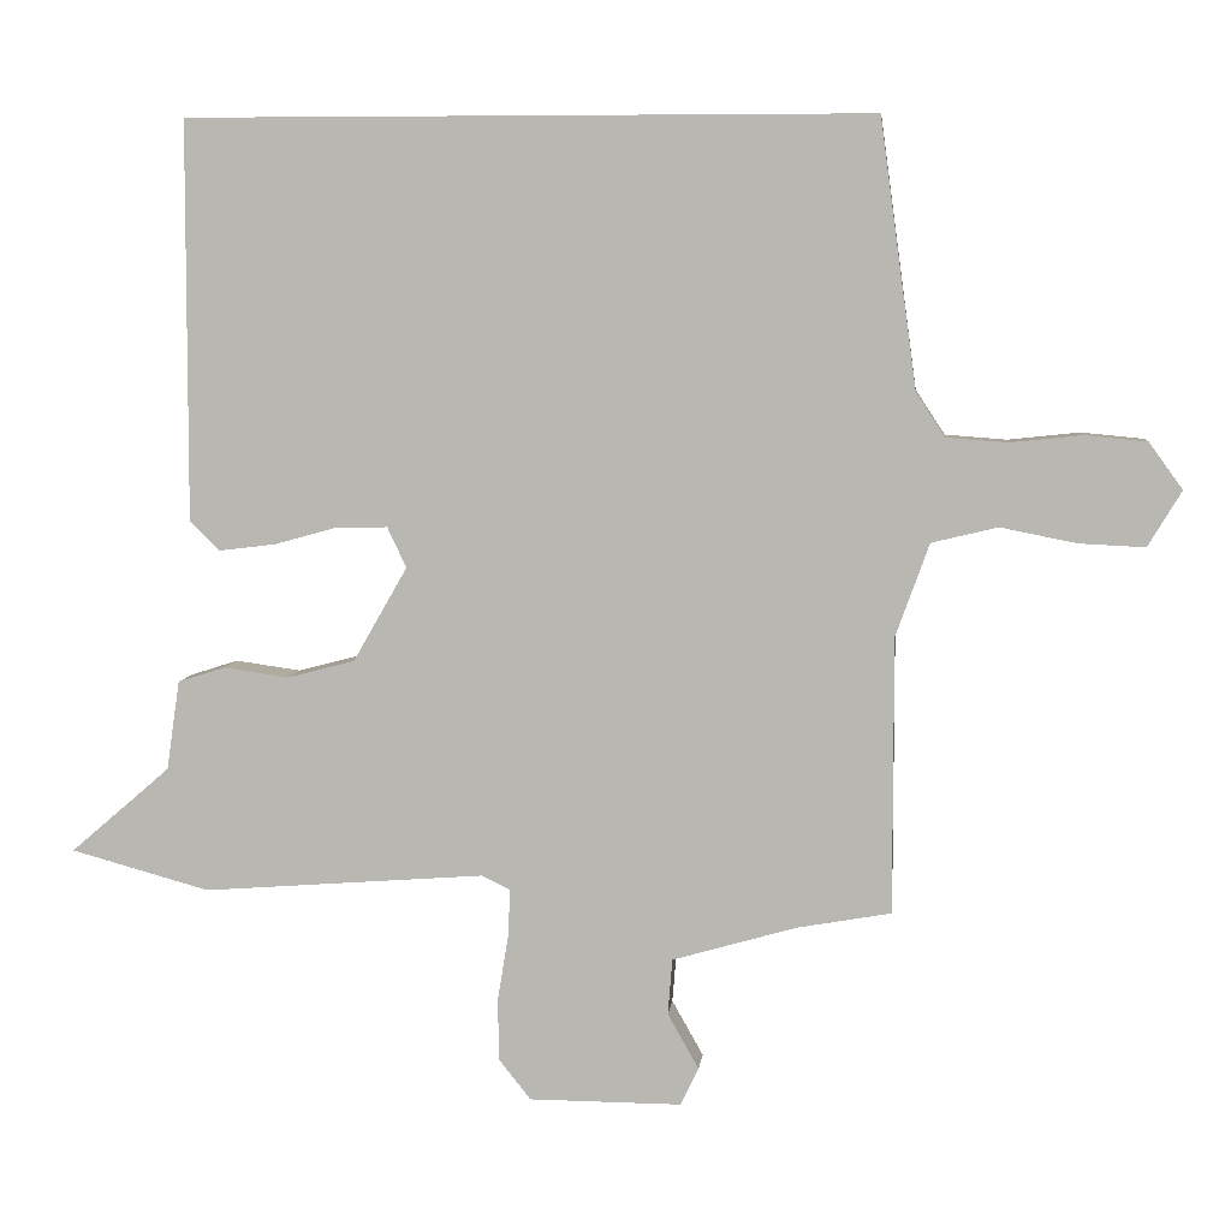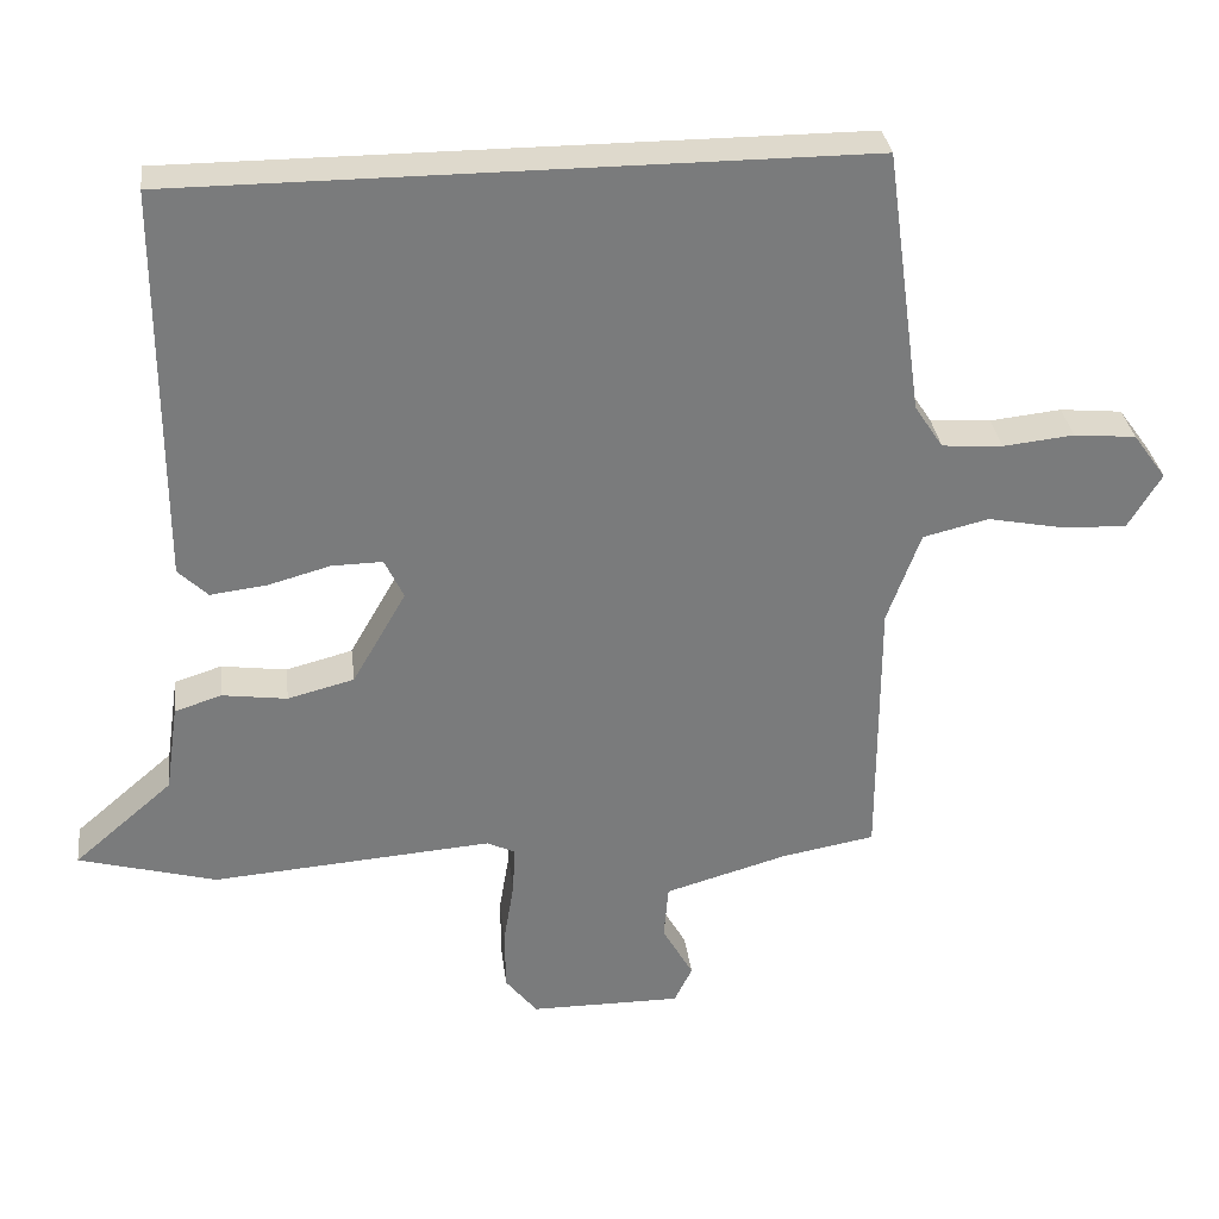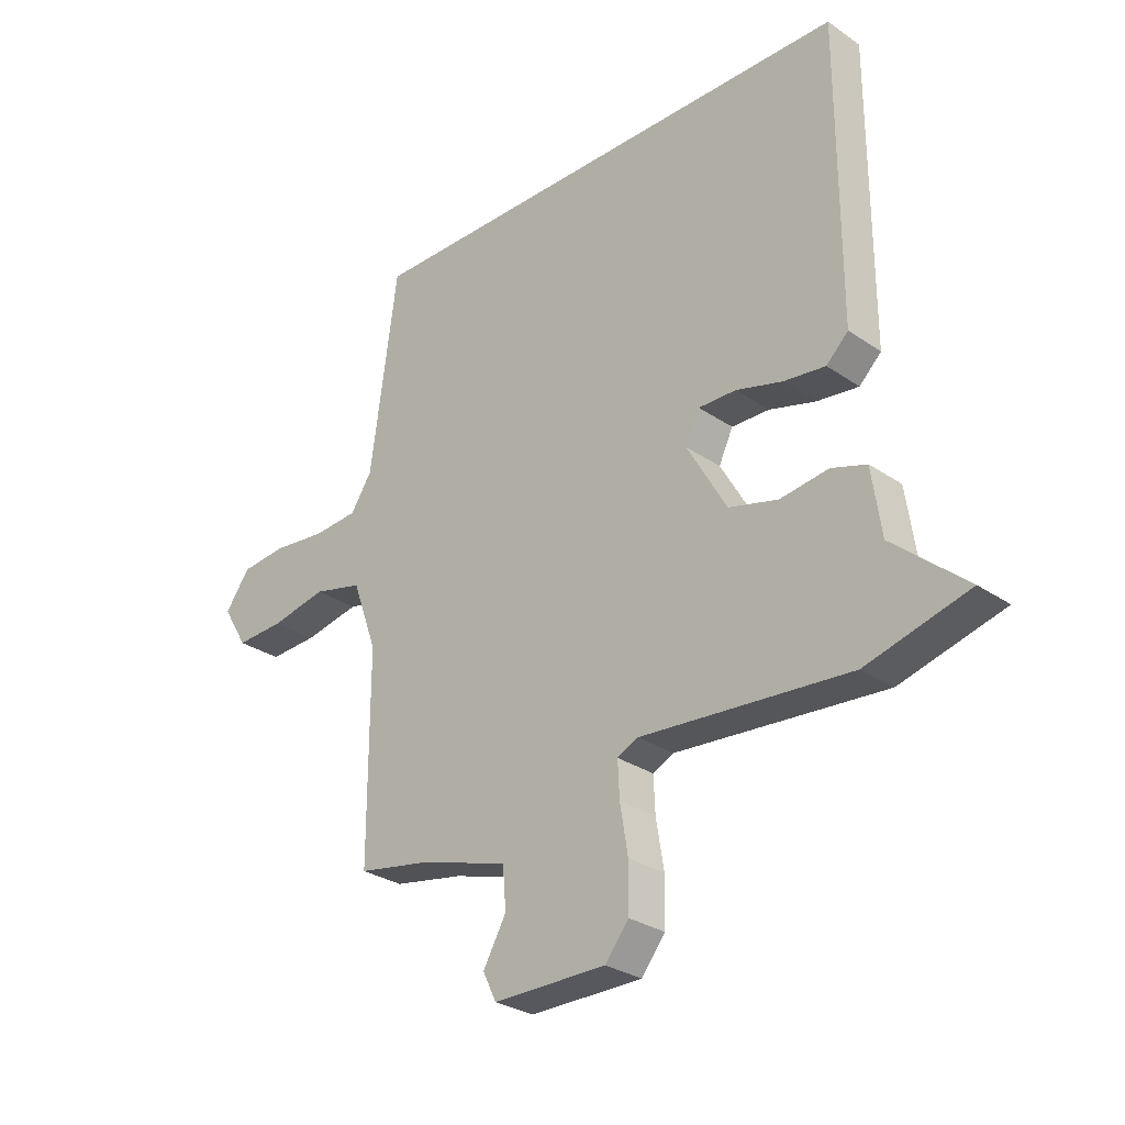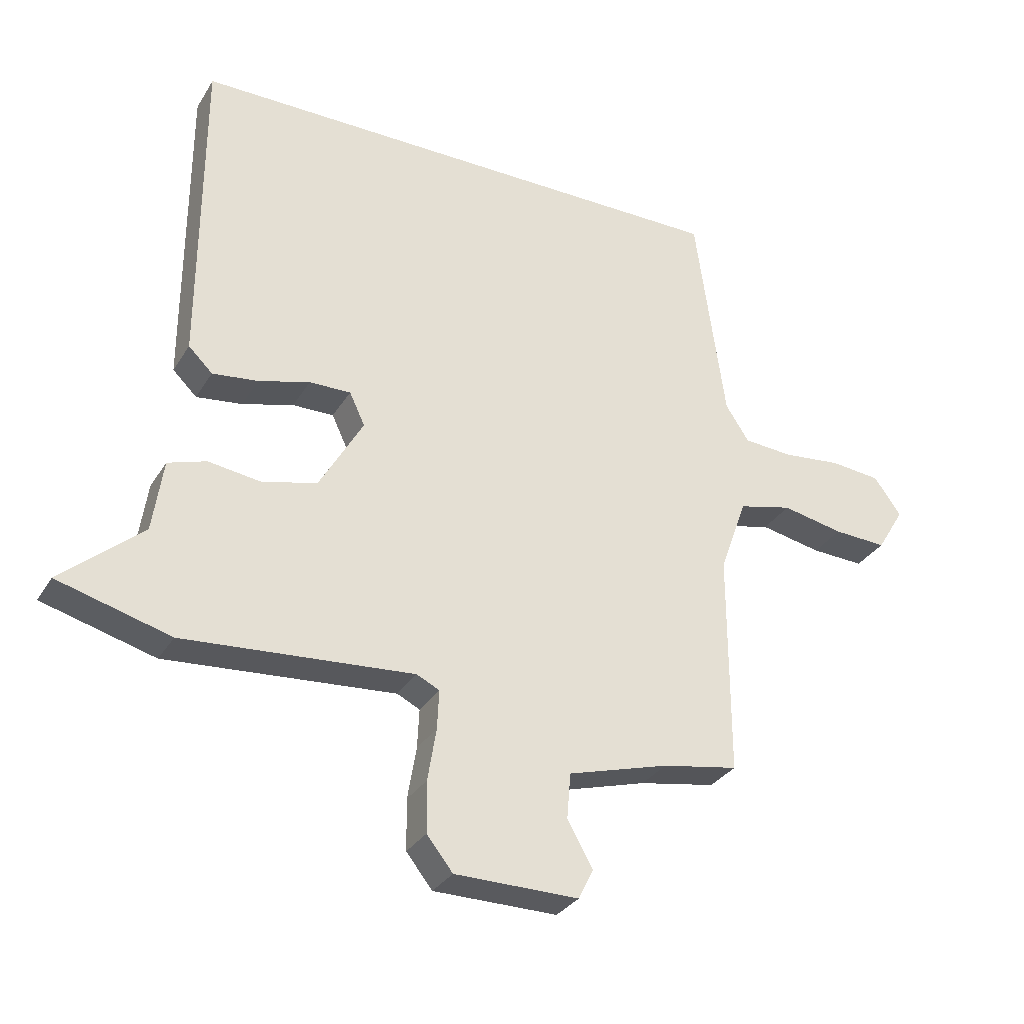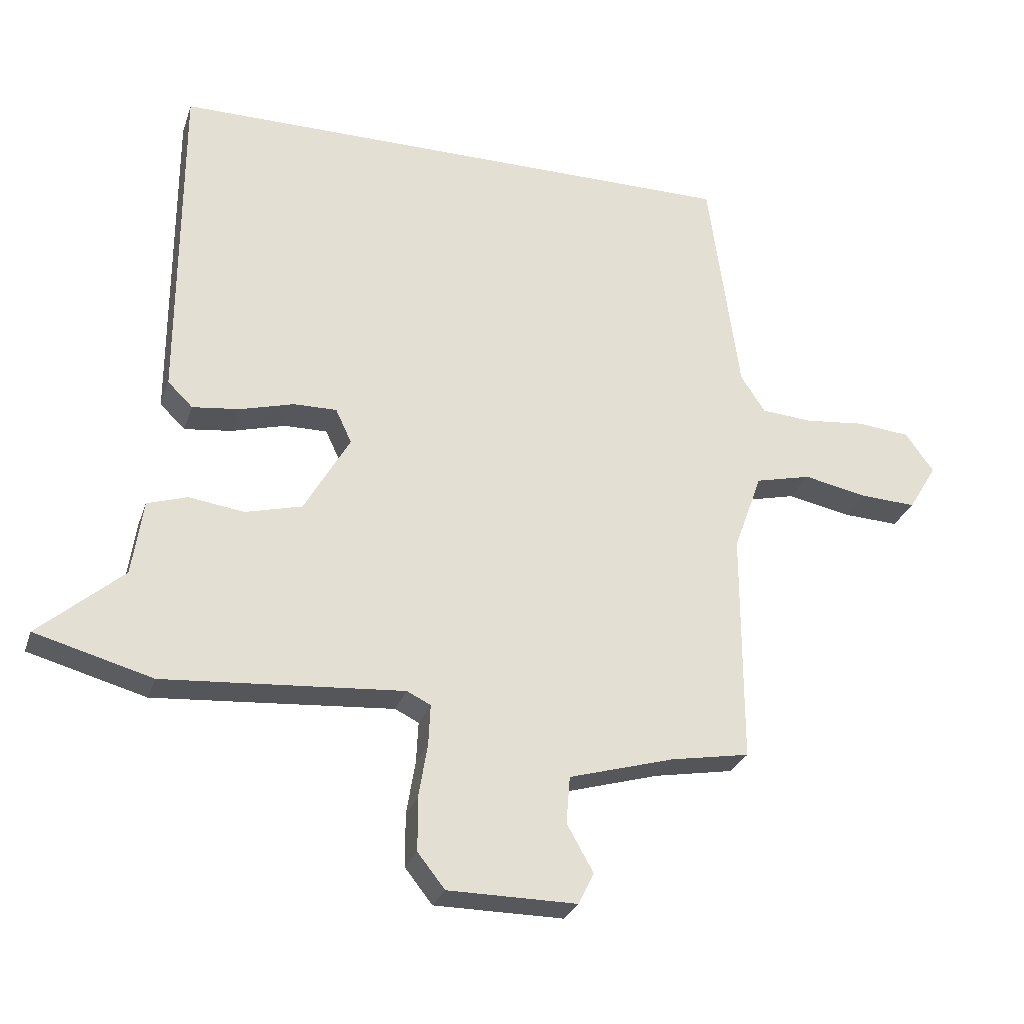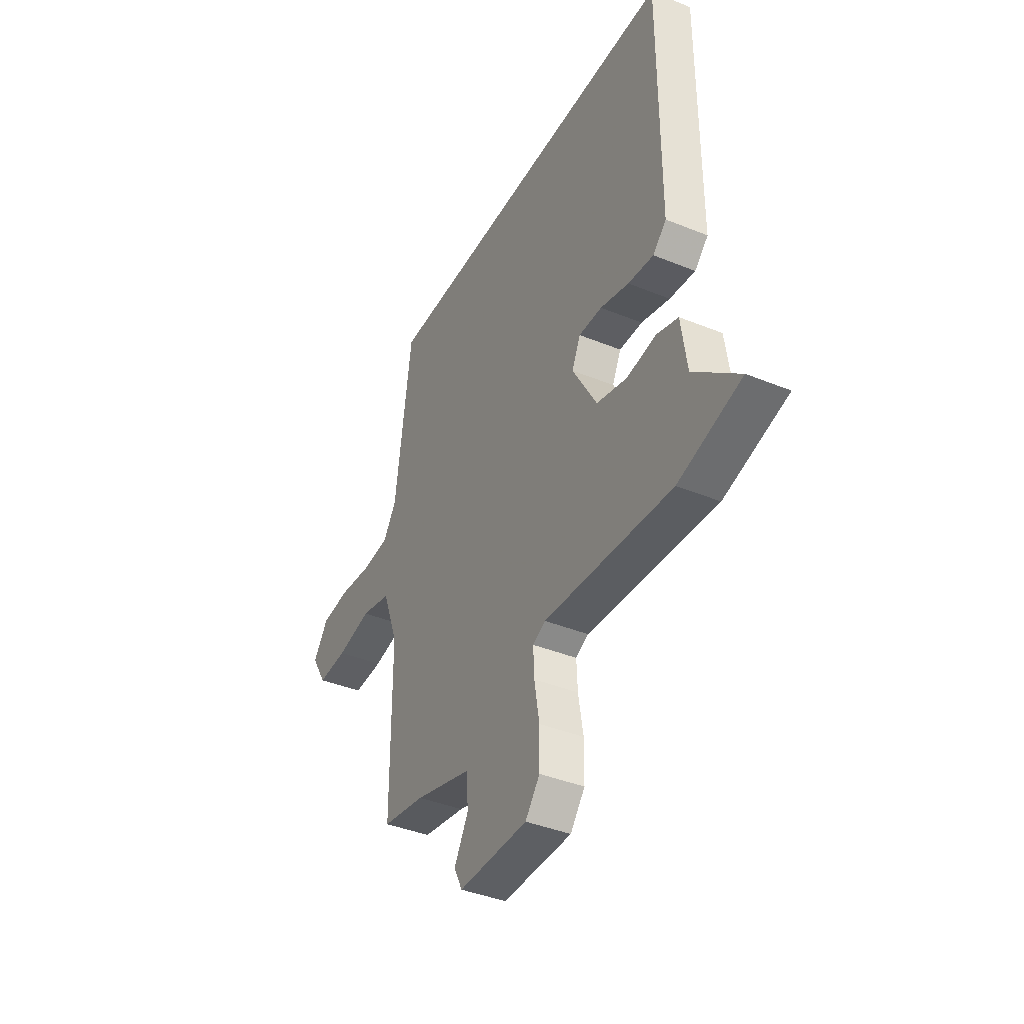
<metadata>
{"format":"obj","ext":"obj","renderer":"f3d","projection":"perspective","resolution":1024,"background":"white","views":[{"elev":6.6,"azim":6.1,"up":"+Z"},{"elev":32.1,"azim":-7.0,"up":"+Z"},{"elev":-28.7,"azim":-135.8,"up":"+Z"},{"elev":-31.3,"azim":-26.4,"up":"+Z"},{"elev":-27.9,"azim":-16.8,"up":"+Z"},{"elev":-39.7,"azim":-116.9,"up":"+Z"}]}
</metadata>
<code>
v 0.471 0.07 -0.527
v 0.348 0.07 -0.549
v 0.185 0.07 -0.596
v 0.179 0.07 -0.669
v 0.22 0.07 -0.742
v 0.196 0.07 -0.791
v -0.004 0.07 -0.79
v -0.046 0.07 -0.737
v -0.047 0.07 -0.655
v -0.033 0.07 -0.57
v -0.03 0.07 -0.507
v -0.067 0.07 -0.489
v -0.438 0.07 -0.517
v -0.62 0.07 -0.467
v -0.489 0.07 -0.354
v -0.472 0.07 -0.237
v -0.41 0.07 -0.217
v -0.324 0.07 -0.229
v -0.236 0.07 -0.206
v -0.165 0.07 -0.082
v -0.19 0.07 -0.029
v -0.257 0.07 -0.03
v -0.34 0.07 -0.053
v -0.414 0.07 -0.062
v -0.453 0.07 -0.024
v -0.452 0.07 0.5
v 0.446 0.07 0.5
v 0.494 0.07 0.15
v 0.532 0.07 0.092
v 0.612 0.07 0.086
v 0.706 0.07 0.096
v 0.788 0.07 0.088
v 0.832 0.07 0.027
v 0.788 0.07 -0.046
v 0.702 0.07 -0.042
v 0.602 0.07 -0.022
v 0.515 0.07 -0.043
v 0.471 0.07 -0.165
v 0.471 0 -0.527
v 0.348 0 -0.549
v 0.185 0 -0.596
v 0.179 0 -0.669
v 0.22 0 -0.742
v 0.196 0 -0.791
v -0.004 0 -0.79
v -0.046 0 -0.737
v -0.047 0 -0.655
v -0.033 0 -0.57
v -0.03 0 -0.507
v -0.067 0 -0.489
v -0.438 0 -0.517
v -0.62 0 -0.467
v -0.489 0 -0.354
v -0.472 0 -0.237
v -0.41 0 -0.217
v -0.324 0 -0.229
v -0.236 0 -0.206
v -0.165 0 -0.082
v -0.19 0 -0.029
v -0.257 0 -0.03
v -0.34 0 -0.053
v -0.414 0 -0.062
v -0.453 0 -0.024
v -0.452 0 0.5
v 0.446 0 0.5
v 0.494 0 0.15
v 0.532 0 0.092
v 0.612 0 0.086
v 0.706 0 0.096
v 0.788 0 0.088
v 0.832 0 0.027
v 0.788 0 -0.046
v 0.702 0 -0.042
v 0.602 0 -0.022
v 0.515 0 -0.043
v 0.471 0 -0.165
f 33 34 35 36
f 31 32 33 36
f 30 31 36 37
f 29 30 37
f 28 29 37 38
f 26 27 28 38
f 22 23 24 25
f 21 22 25 26
f 15 16 17 18
f 15 18 19
f 12 13 14 15
f 12 15 19
f 11 12 19 20
f 7 8 9 10
f 7 10 11
f 4 5 6 7
f 3 4 7 11
f 2 3 11 20
f 21 26 38 1
f 1 2 20 21
f 74 73 72 71
f 74 71 70 69
f 75 74 69 68
f 75 68 67
f 76 75 67 66
f 76 66 65 64
f 63 62 61 60
f 64 63 60 59
f 56 55 54 53
f 57 56 53
f 53 52 51 50
f 57 53 50
f 58 57 50 49
f 48 47 46 45
f 49 48 45
f 45 44 43 42
f 49 45 42 41
f 58 49 41 40
f 39 76 64 59
f 59 58 40 39
f 1 39 40 2
f 2 40 41 3
f 3 41 42 4
f 4 42 43 5
f 5 43 44 6
f 6 44 45 7
f 7 45 46 8
f 8 46 47 9
f 9 47 48 10
f 10 48 49 11
f 11 49 50 12
f 12 50 51 13
f 13 51 52 14
f 14 52 53 15
f 15 53 54 16
f 16 54 55 17
f 17 55 56 18
f 18 56 57 19
f 19 57 58 20
f 20 58 59 21
f 21 59 60 22
f 22 60 61 23
f 23 61 62 24
f 24 62 63 25
f 25 63 64 26
f 26 64 65 27
f 27 65 66 28
f 28 66 67 29
f 29 67 68 30
f 30 68 69 31
f 31 69 70 32
f 32 70 71 33
f 33 71 72 34
f 34 72 73 35
f 35 73 74 36
f 36 74 75 37
f 37 75 76 38
f 38 76 39 1

</code>
